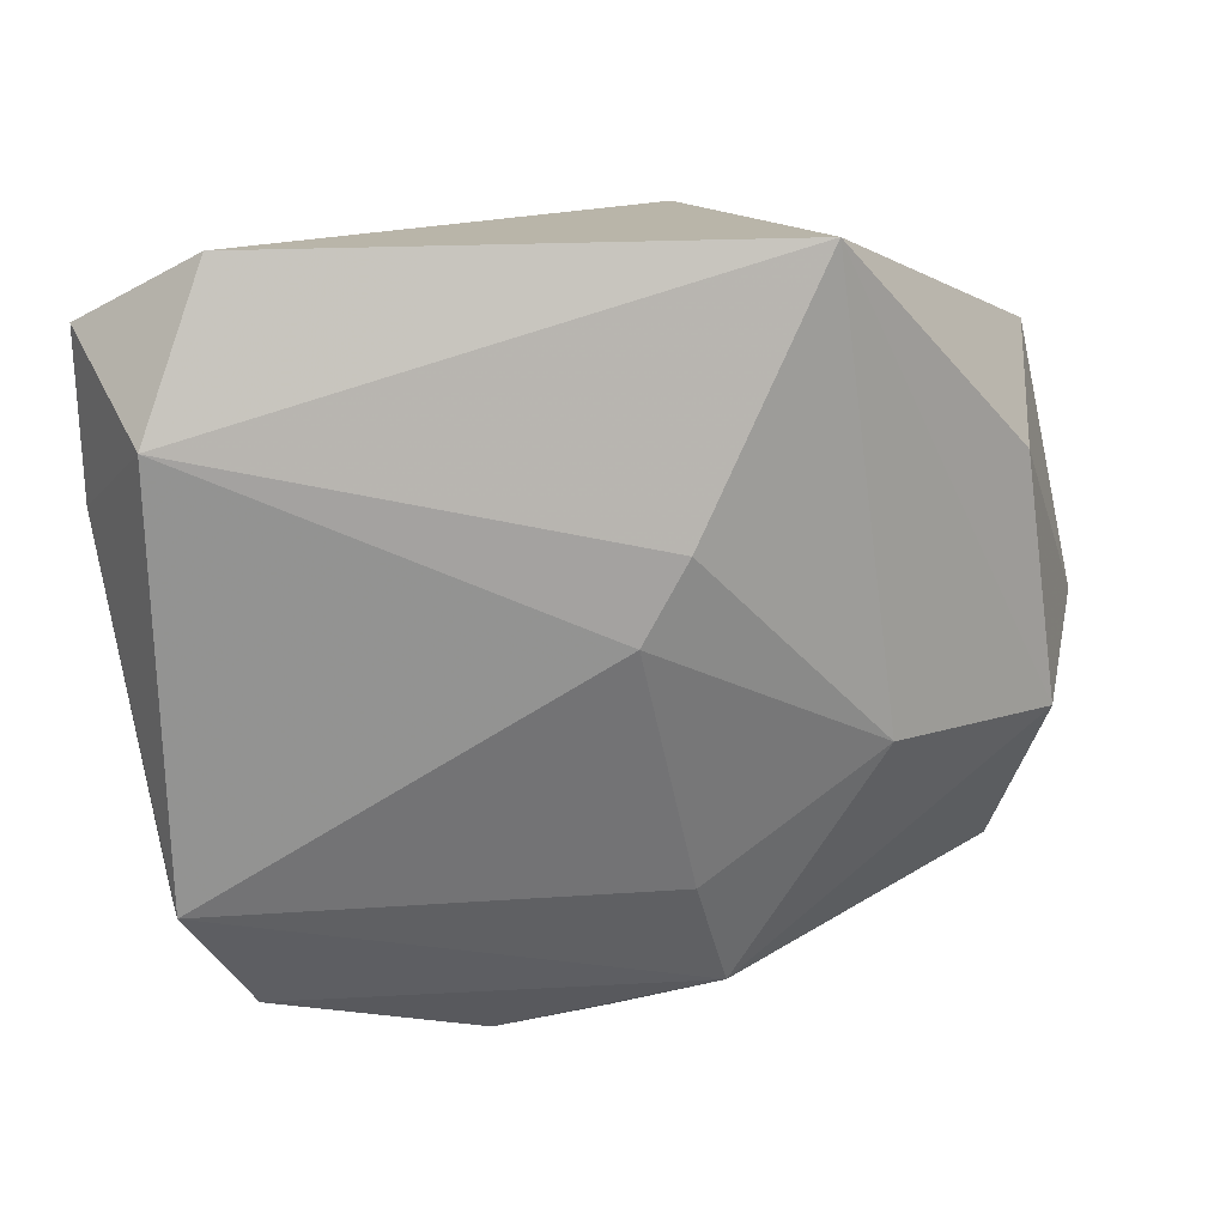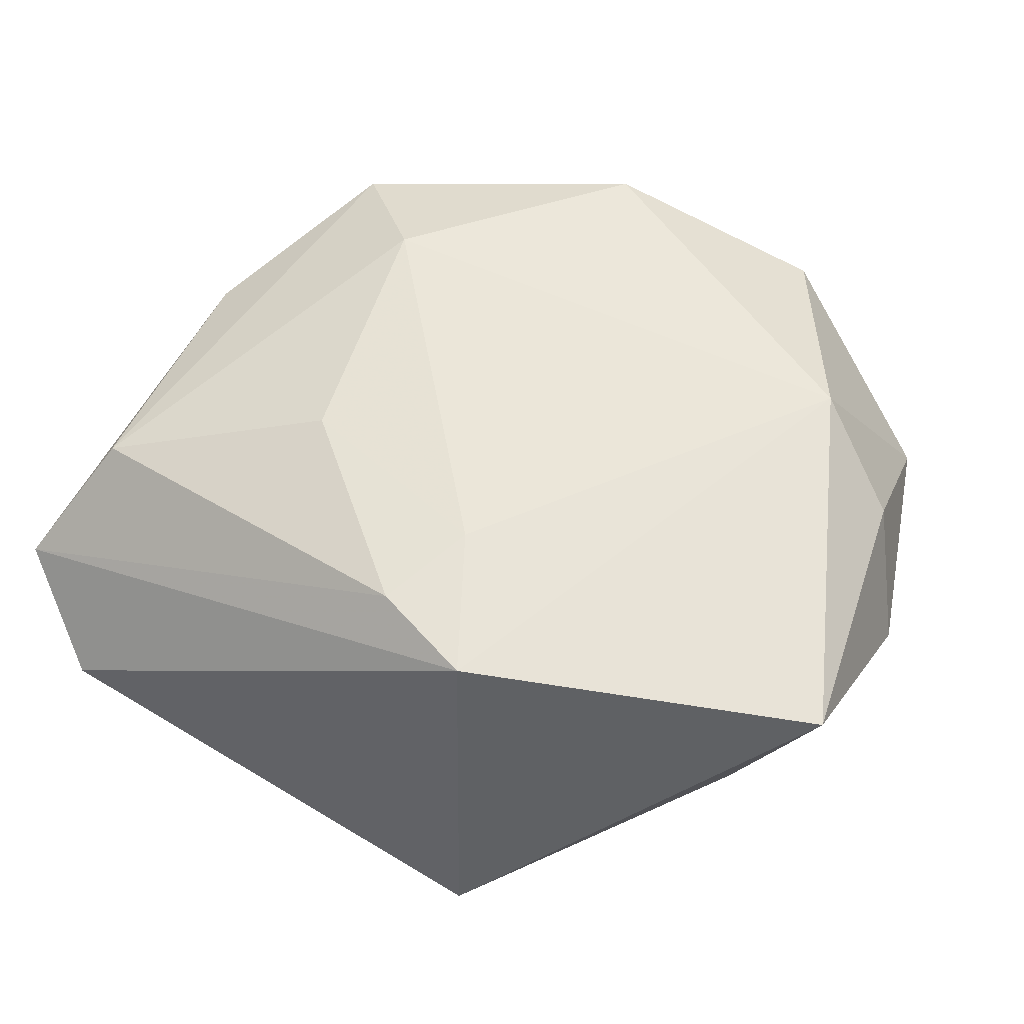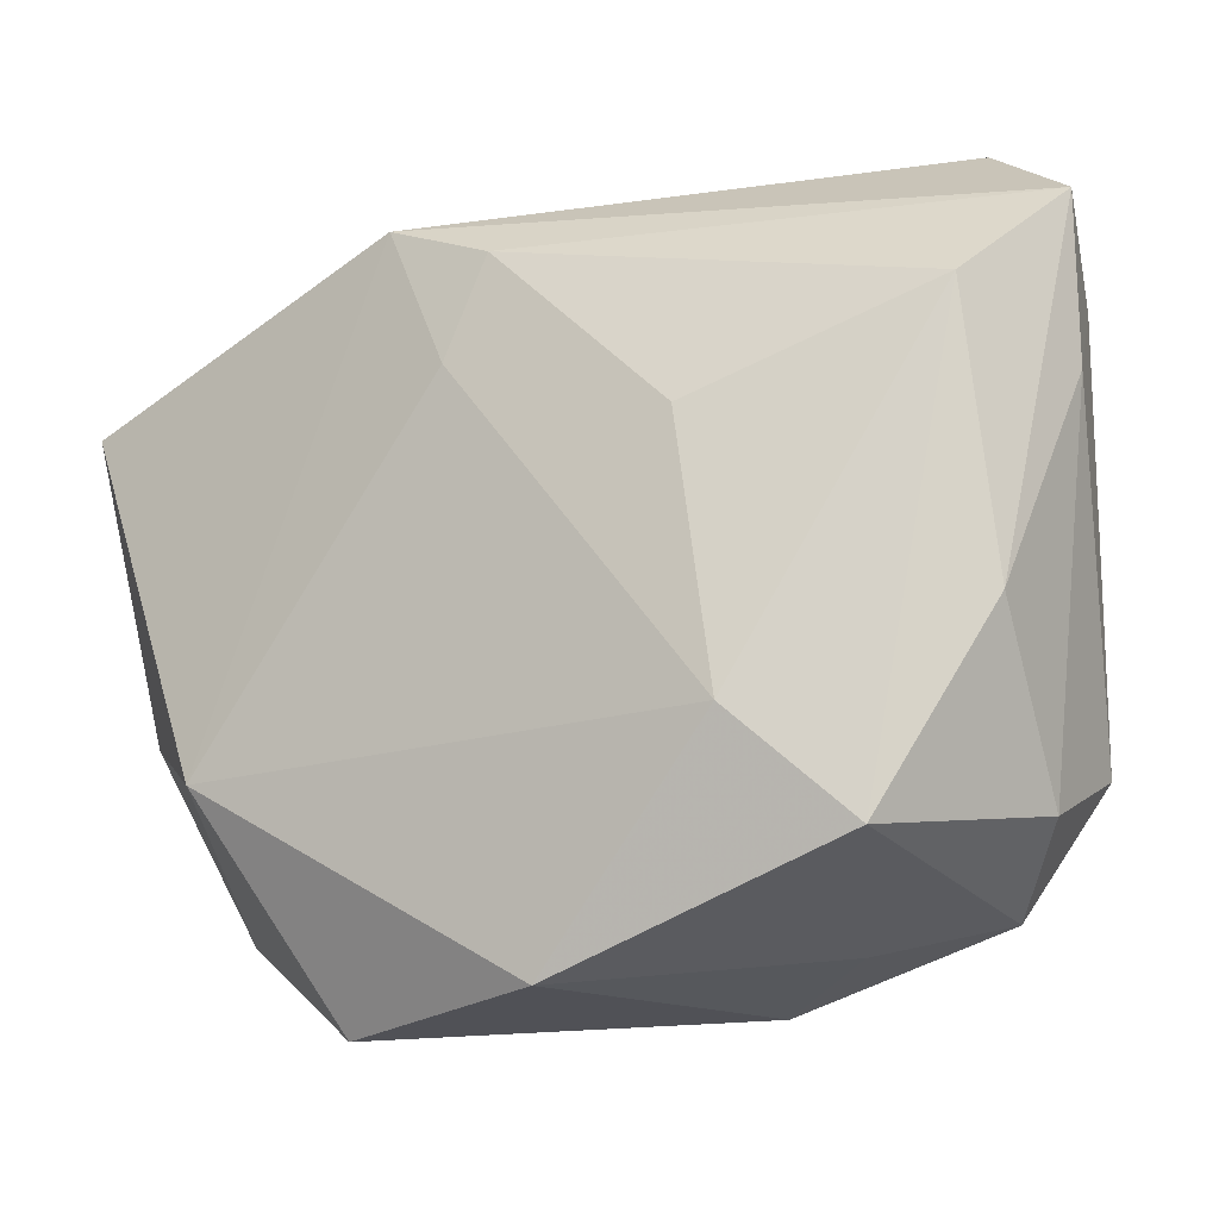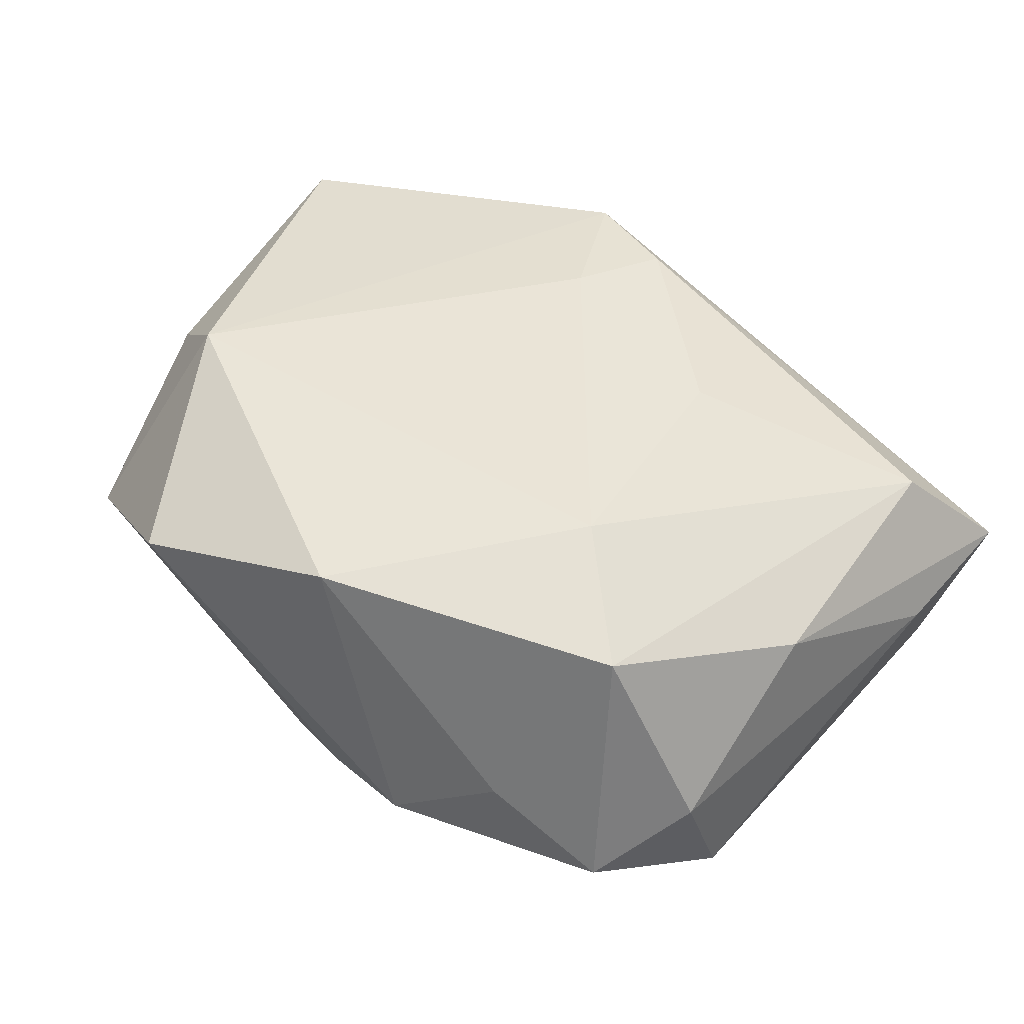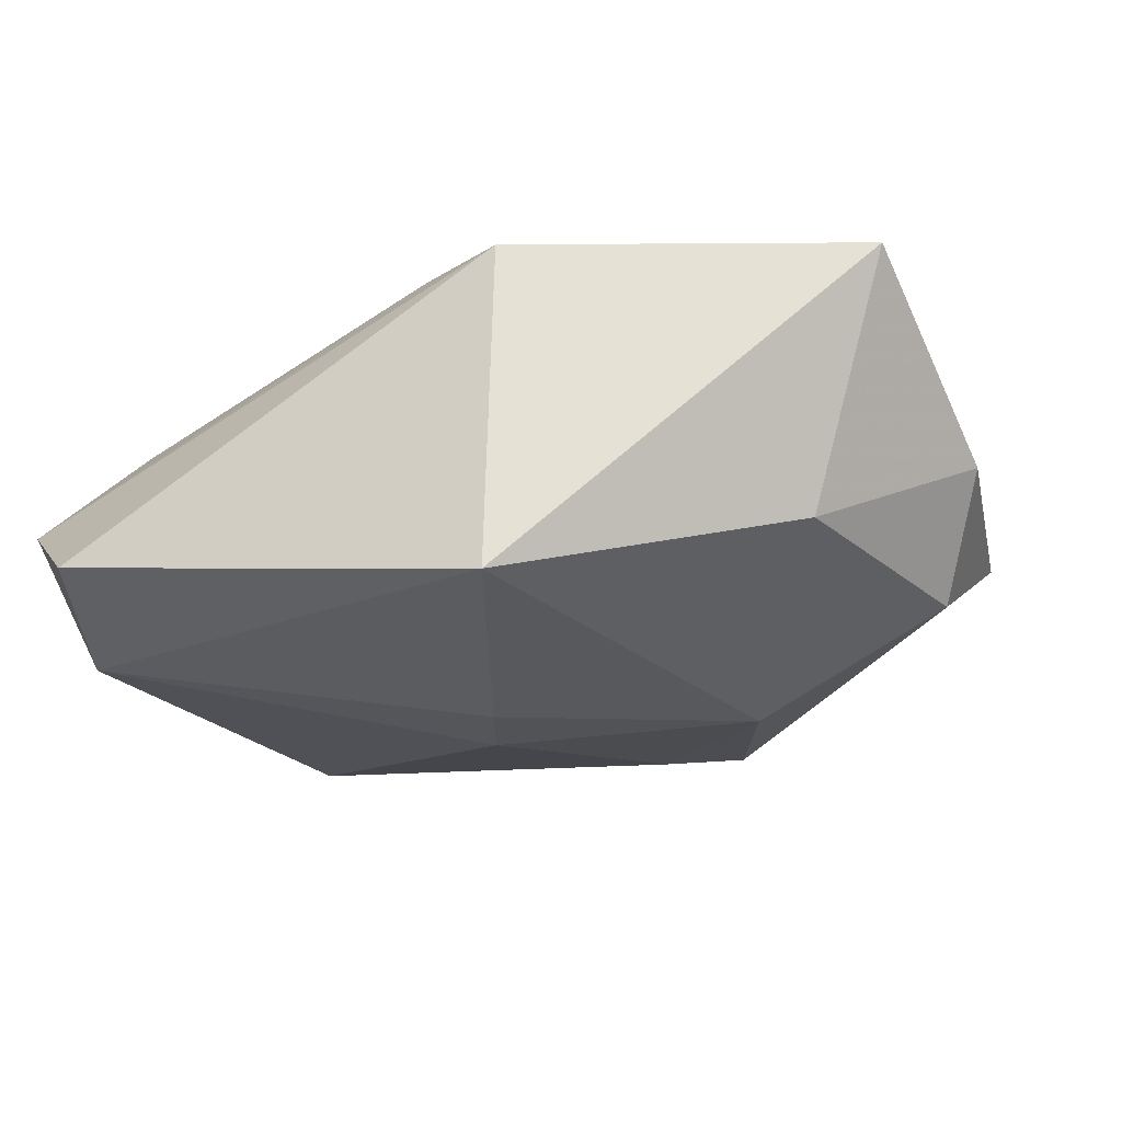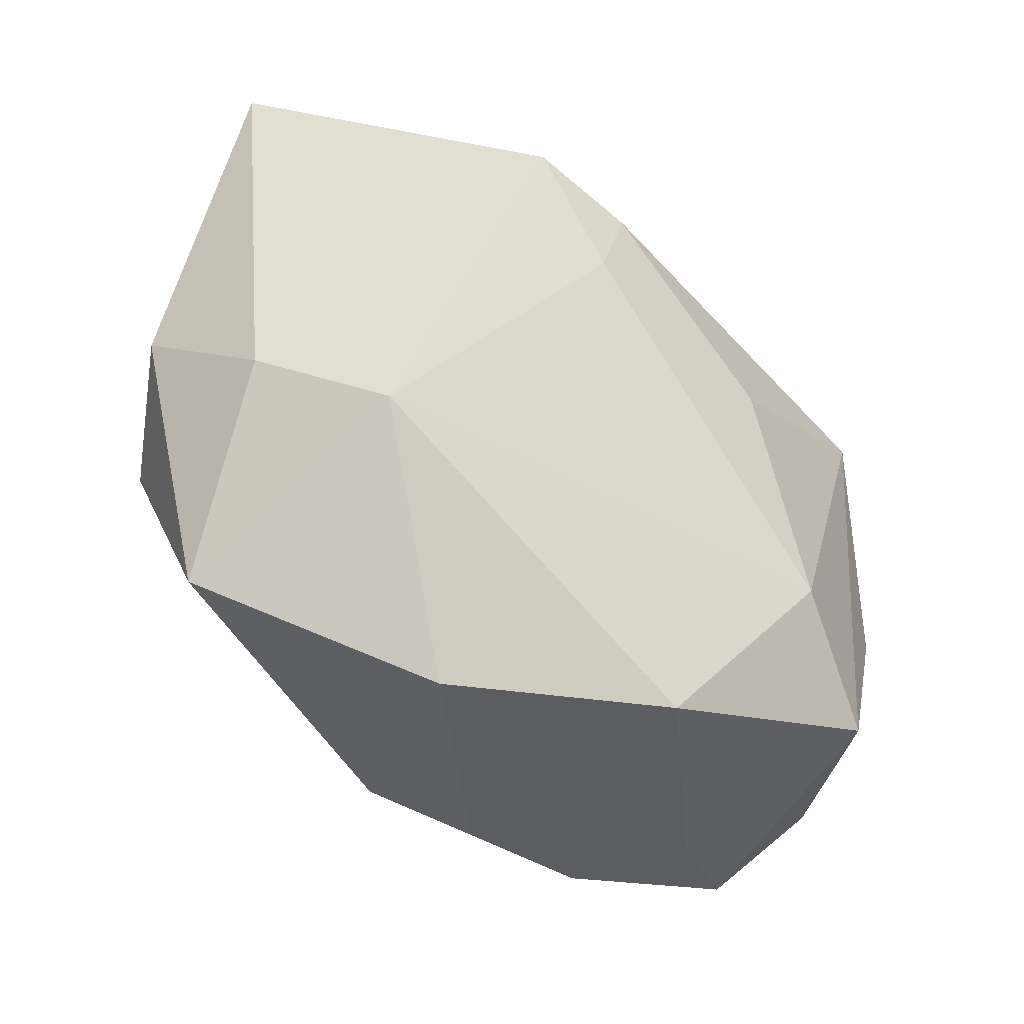
<metadata>
{"format":"obj","ext":"obj","renderer":"f3d","projection":"perspective","resolution":1024,"background":"white","views":[{"elev":25.3,"azim":165.1,"up":"+Y"},{"elev":55.9,"azim":-151.4,"up":"+Z"},{"elev":-13.3,"azim":29.7,"up":"+Y"},{"elev":43.6,"azim":38.9,"up":"+Z"},{"elev":-21.0,"azim":-150.0,"up":"+Z"},{"elev":-40.8,"azim":-36.9,"up":"+Y"}]}
</metadata>
<code>
v -0.01211 0.02976 -0.01394
v -0.03026 -0.02277 -0.0004496
v -0.02442 -0.0135 0.01572
v 0.009672 -0.02908 -0.007319
v -0.03142 -0.008196 -0.008347
v 0.03448 0.01148 -0.001217
v -0.009369 0.02404 0.01452
v -0.02887 0.01121 -0.007042
v -0.004108 0.01329 0.01572
v 0.002356 -0.02822 0.01433
v -0.03611 0.01355 0.01234
v -0.002969 -0.01491 -0.0154
v 0.01766 -0.02576 -0.002503
v 0.02981 0.01604 0.008485
v 0.01261 0.008302 0.01452
v -0.001138 0.02096 0.01484
v 0.0316 -0.01394 -0.01183
v 0.02419 -0.01933 0.01151
v -0.015 -0.03074 0.009245
v -0.00593 -0.02403 -0.01316
v 0.03168 0.01861 -0.01084
v 0.03448 0.02384 -0.0005691
v 0.001868 0.004971 -0.01806
v 0.03167 -0.004599 0.006686
v -0.03199 -0.009433 0.00938
v 0.01611 -0.01162 0.01572
v 0.001425 -0.02714 -0.009499
v 0.03119 -0.01745 -0.002604
v 0.02619 -0.02351 -0.008434
v 0.02643 0.02976 -0.006561
v -0.03626 -0.003645 0.0007901
v -0.01639 -0.005031 -0.01624
v -0.001597 0.01097 -0.01788
f 4 19 27
f 15 9 26
f 31 11 8
f 5 2 31
f 31 8 5
f 3 2 19
f 26 9 3
f 3 9 7
f 7 11 3
f 20 5 32
f 2 5 20
f 20 27 19
f 19 2 20
f 4 27 20
f 7 30 1
f 1 11 7
f 1 8 11
f 33 32 1
f 1 21 33
f 1 30 21
f 32 5 1
f 1 5 8
f 7 9 16
f 9 15 16
f 10 19 4
f 4 13 10
f 26 3 10
f 10 3 19
f 29 13 4
f 29 17 28
f 29 10 13
f 4 20 29
f 29 20 17
f 33 21 23
f 21 17 23
f 23 32 33
f 14 15 26
f 14 16 15
f 25 3 11
f 2 3 25
f 25 11 31
f 31 2 25
f 12 20 32
f 32 23 12
f 17 20 12
f 12 23 17
f 21 30 22
f 22 30 7
f 7 16 22
f 16 14 22
f 18 14 26
f 26 10 18
f 18 29 28
f 10 29 18
f 24 22 14
f 24 18 28
f 14 18 24
f 6 24 28
f 22 24 6
f 28 17 6
f 6 17 21
f 21 22 6

</code>
